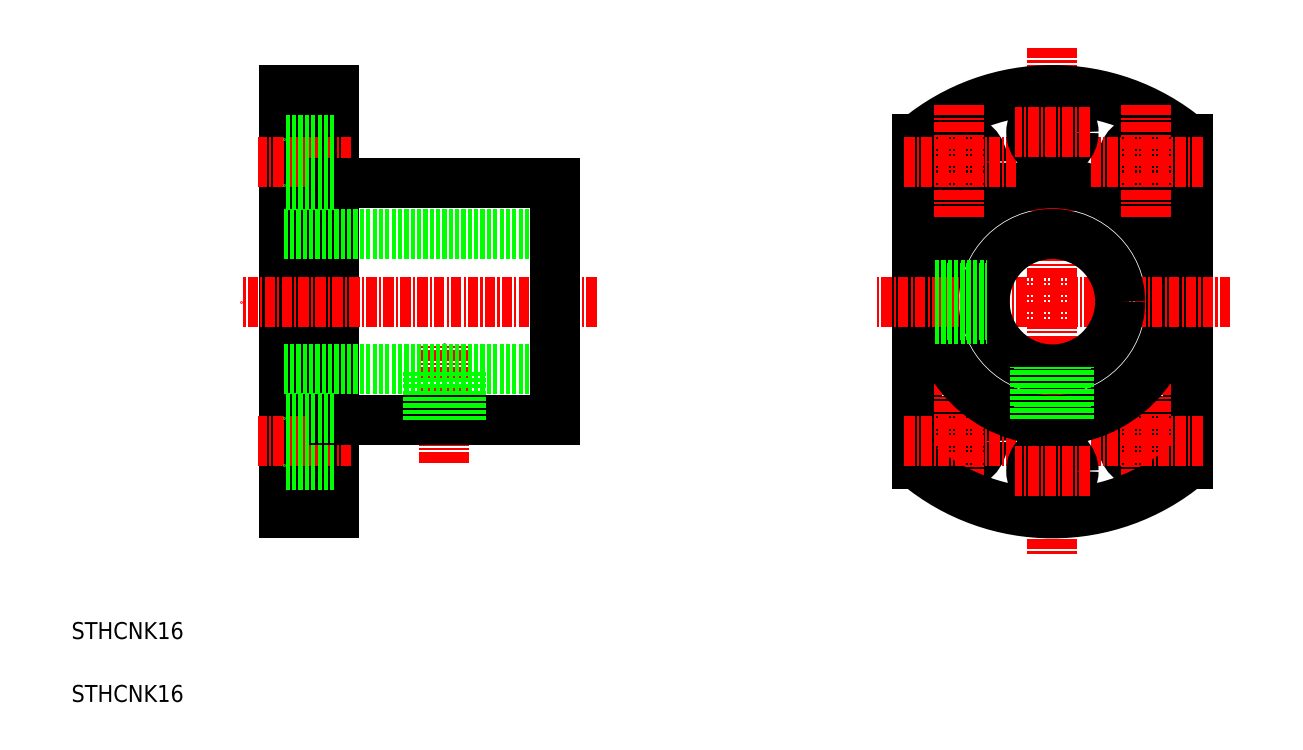
<metadata>
{"format":"dxf","ext":"dxf","renderer":"ezdxf+matplotlib","layout":"modelspace","background":"white","min_lineweight":24,"dpi":150}
</metadata>
<code>
0
SECTION
2
ENTITIES
0
CIRCLE
8
0
10
162.1
20
84.83
30
0
40
2.75
0
LINE
8
0
10
167.1
20
120.5
30
0
11
167.1
21
82.12
31
0
0
LINE
8
CENTER
10
162.1
20
91.58
30
0
11
162.1
21
78.08
31
0
0
CIRCLE
8
0
10
140.1
20
84.83
30
0
40
2.75
0
LINE
8
0
10
135.1
20
120.5
30
0
11
135.1
21
82.12
31
0
0
LINE
8
CENTER
10
151.1
20
131.3
30
0
11
151.1
21
71.33
31
0
0
LINE
8
CENTER
10
79.28
20
82.33
30
0
11
79.28
21
96.33
31
0
0
LINE
8
0
10
66.28
20
76.33
30
0
11
66.28
21
126.3
31
0
0
LINE
8
0
10
60.28
20
76.33
30
0
11
60.28
21
126.3
31
0
0
LINE
8
CENTER
10
140.1
20
91.58
30
0
11
140.1
21
78.08
31
0
0
LINE
8
CENTER
10
68.28
20
84.83
30
0
11
57.28
21
84.83
31
0
0
TEXT
8
0
10
35.22
20
61.48
30
0
40
2
1
STHCNK16
0
LINE
8
0
10
66.28
20
76.33
30
0
11
60.28
21
76.33
31
0
0
LINE
8
0
10
66.28
20
82.08
30
0
11
60.28
21
82.08
31
0
0
ARC
8
0
10
151.1
20
101.3
30
0
40
25
50
230.2
51
309.8
0
LINE
8
CENTER
10
168.8
20
84.83
30
0
11
155.3
21
84.83
31
0
0
LINE
8
CENTER
10
146.8
20
84.83
30
0
11
133.3
21
84.83
31
0
0
LINE
8
CENTER
10
68.28
20
117.8
30
0
11
57.28
21
117.8
31
0
0
LINE
8
CENTER
10
97.28
20
101.3
30
0
11
55.28
21
101.3
31
0
0
LINE
8
0
10
66.28
20
115.3
30
0
11
92.28
21
115.3
31
0
0
LINE
8
0
10
60.28
20
109.3
30
0
11
92.28
21
109.3
31
0
0
LINE
8
0
10
60.28
20
93.33
30
0
11
92.28
21
93.33
31
0
0
LINE
8
0
10
66.28
20
87.33
30
0
11
92.28
21
87.33
31
0
0
LINE
8
0
10
66.28
20
87.58
30
0
11
60.28
21
87.58
31
0
0
LINE
8
0
10
77.28
20
87.33
30
0
11
77.28
21
93.33
31
0
0
LINE
8
0
10
77.66
20
87.33
30
0
11
77.66
21
93.33
31
0
0
LINE
8
0
10
81.28
20
87.33
30
0
11
81.28
21
93.33
31
0
0
LINE
8
0
10
80.9
20
87.33
30
0
11
80.9
21
93.33
31
0
0
LINE
8
0
10
66.28
20
115.1
30
0
11
60.28
21
115.1
31
0
0
LINE
8
0
10
92.28
20
87.33
30
0
11
92.28
21
115.3
31
0
0
LINE
8
0
10
66.28
20
120.6
30
0
11
60.28
21
120.6
31
0
0
LINE
8
0
10
66.28
20
126.3
30
0
11
60.28
21
126.3
31
0
0
CIRCLE
8
0
10
162.1
20
117.8
30
0
40
2.75
0
CIRCLE
8
0
10
151.1
20
101.3
30
0
40
14
0
ARC
8
0
10
151.1
20
101.3
30
0
40
25
50
50.21
51
129.8
0
LINE
8
CENTER
10
172.1
20
101.3
30
0
11
130.1
21
101.3
31
0
0
LINE
8
CENTER
10
168.8
20
117.8
30
0
11
155.3
21
117.8
31
0
0
CIRCLE
8
0
10
140.1
20
117.8
30
0
40
2.75
0
LINE
8
CENTER
10
140.1
20
124.6
30
0
11
140.1
21
111.1
31
0
0
LINE
8
CENTER
10
146.8
20
117.8
30
0
11
133.3
21
117.8
31
0
0
CIRCLE
8
0
10
151.1
20
101.3
30
0
40
8
0
LINE
8
0
10
137.2
20
99.7
30
0
11
143.2
21
99.7
31
0
0
LINE
8
0
10
137.2
20
99.33
30
0
11
143.3
21
99.33
31
0
0
LINE
8
0
10
153.1
20
87.47
30
0
11
153.1
21
93.58
31
0
0
LINE
8
0
10
152.7
20
87.42
30
0
11
152.7
21
93.49
31
0
0
LINE
8
0
10
149.5
20
87.42
30
0
11
149.5
21
93.49
31
0
0
LINE
8
0
10
149.1
20
87.47
30
0
11
149.1
21
93.58
31
0
0
LINE
8
0
10
137.2
20
103.3
30
0
11
143.3
21
103.3
31
0
0
LINE
8
0
10
137.2
20
102.9
30
0
11
143.2
21
102.9
31
0
0
LINE
8
CENTER
10
162.1
20
124.6
30
0
11
162.1
21
111.1
31
0
0
CIRCLE
8
0
10
151.1
20
121.3
30
0
40
2.5
0
LINE
8
CENTER
10
155.5
20
121.3
30
0
11
146.7
21
121.3
31
0
0
CIRCLE
8
0
10
151.1
20
81.33
30
0
40
2.5
0
LINE
8
CENTER
10
155.5
20
81.33
30
0
11
146.7
21
81.33
31
0
0
TEXT
8
0
10
35.22
20
54.05
30
0
40
2
1
STHCNK16
0
ENDSEC
0
EOF

</code>
